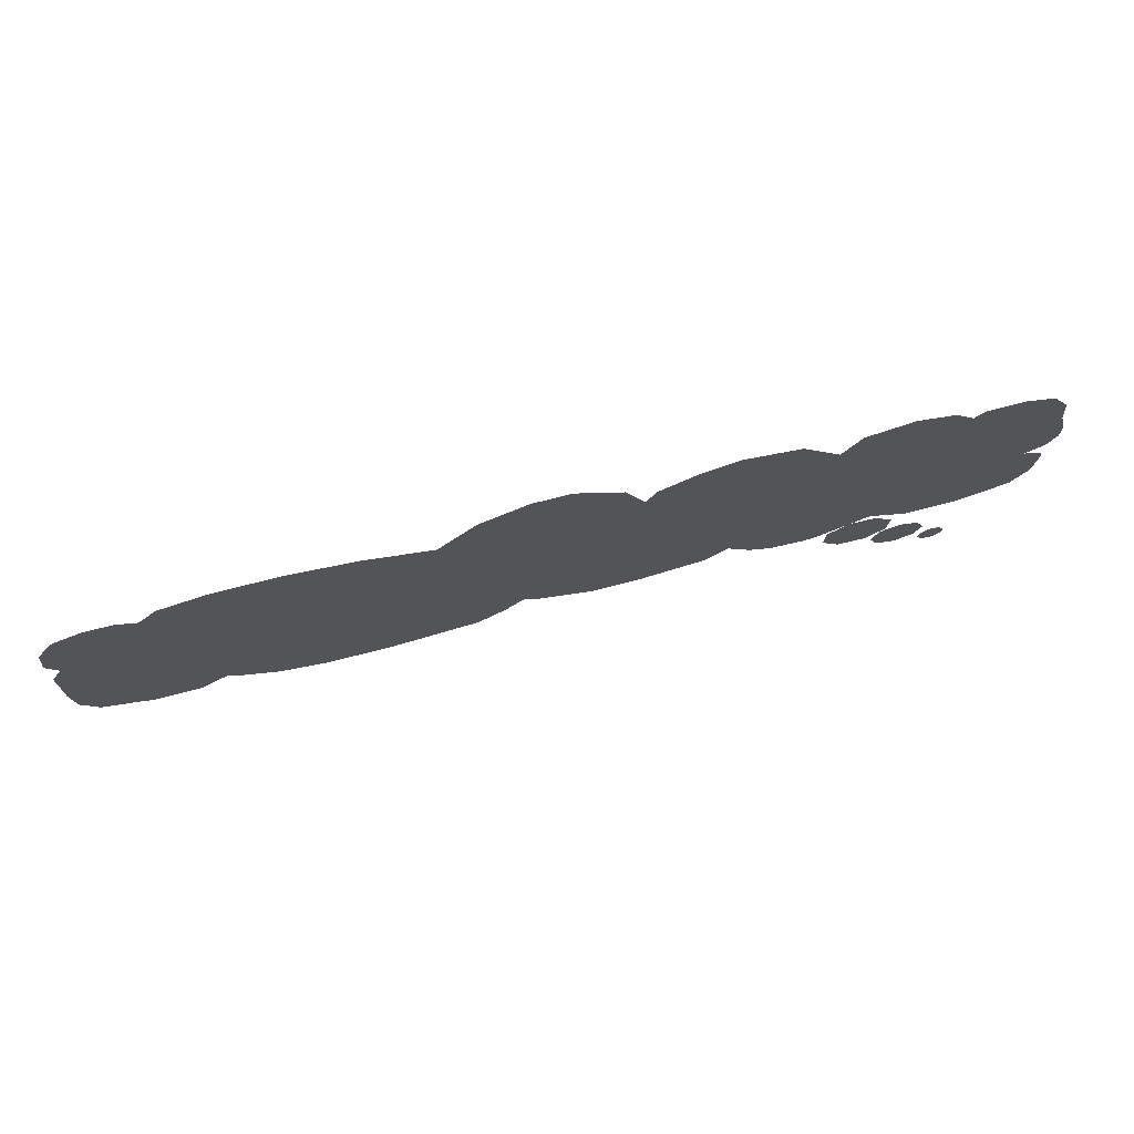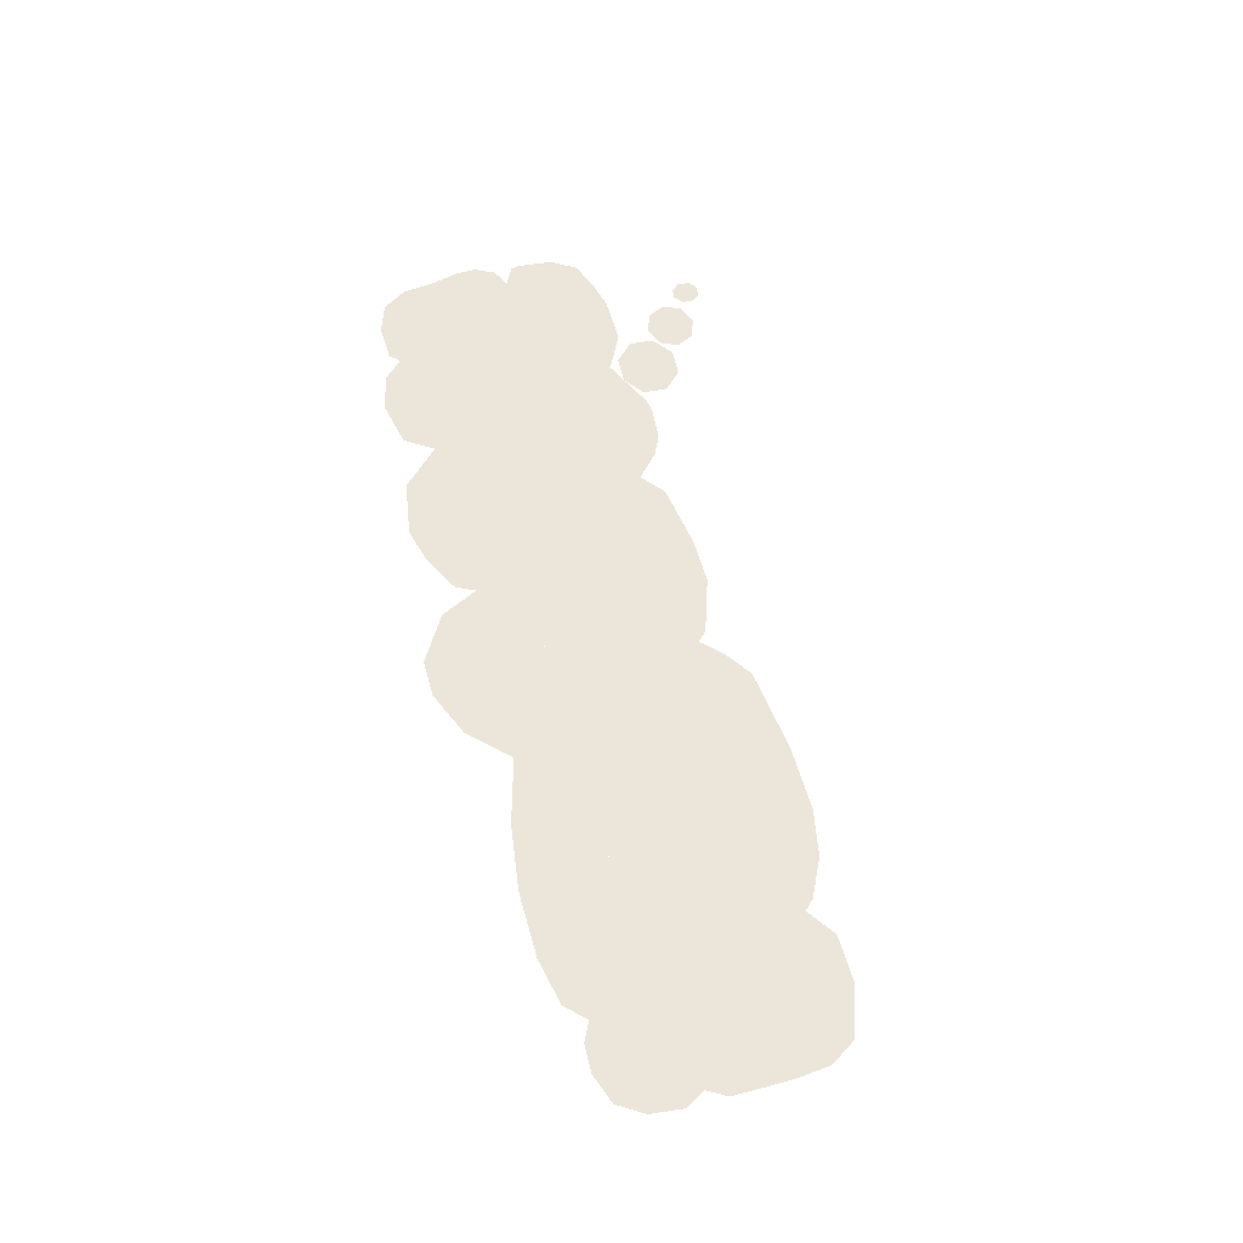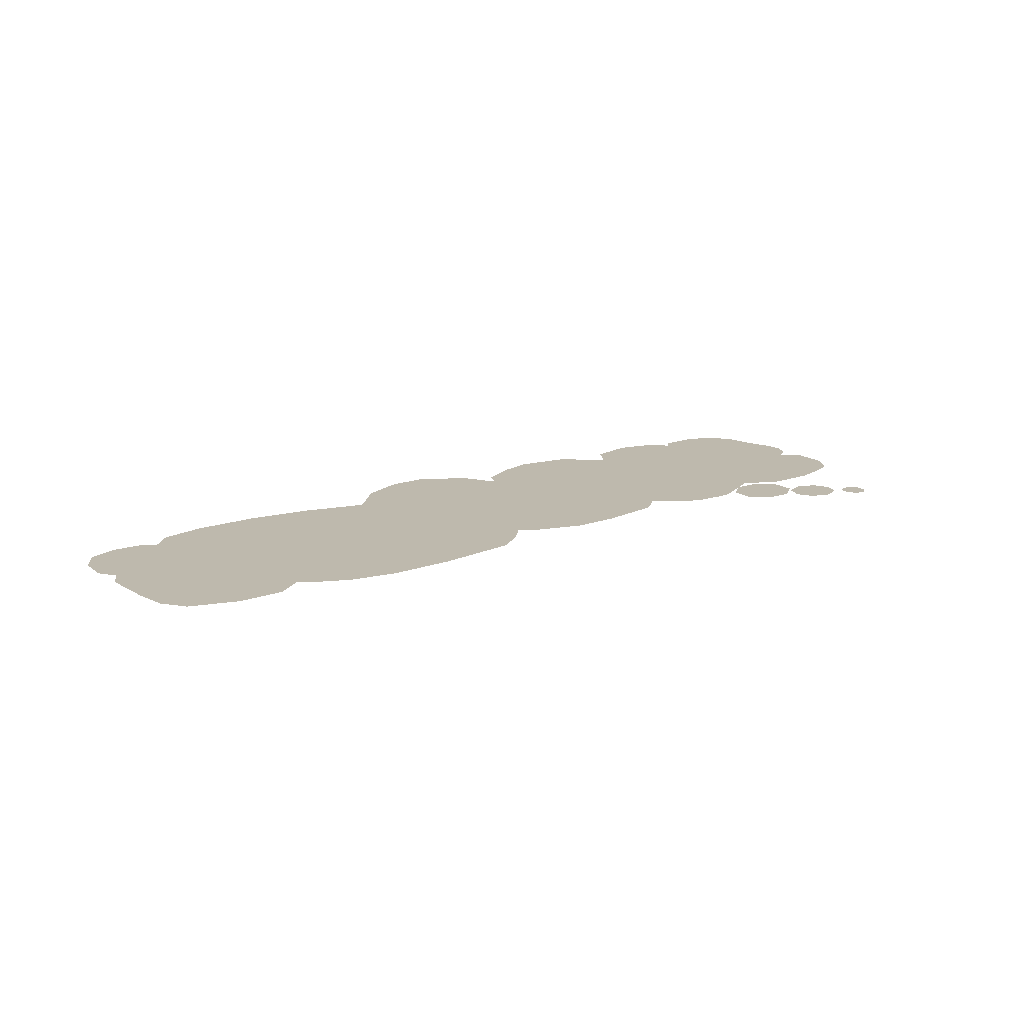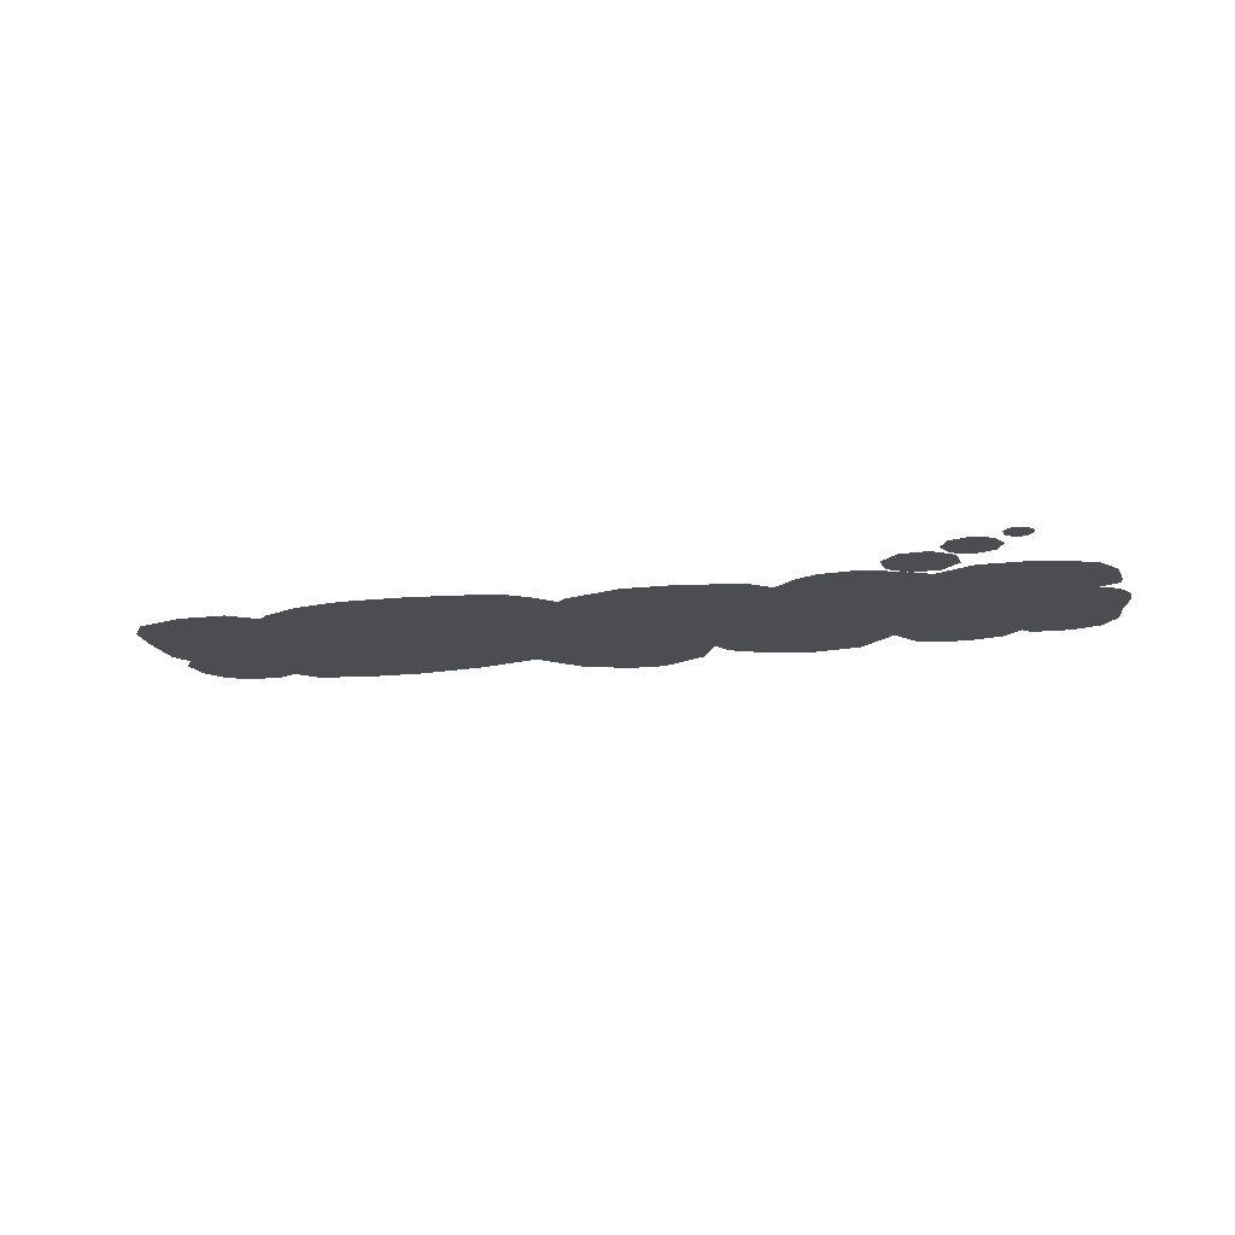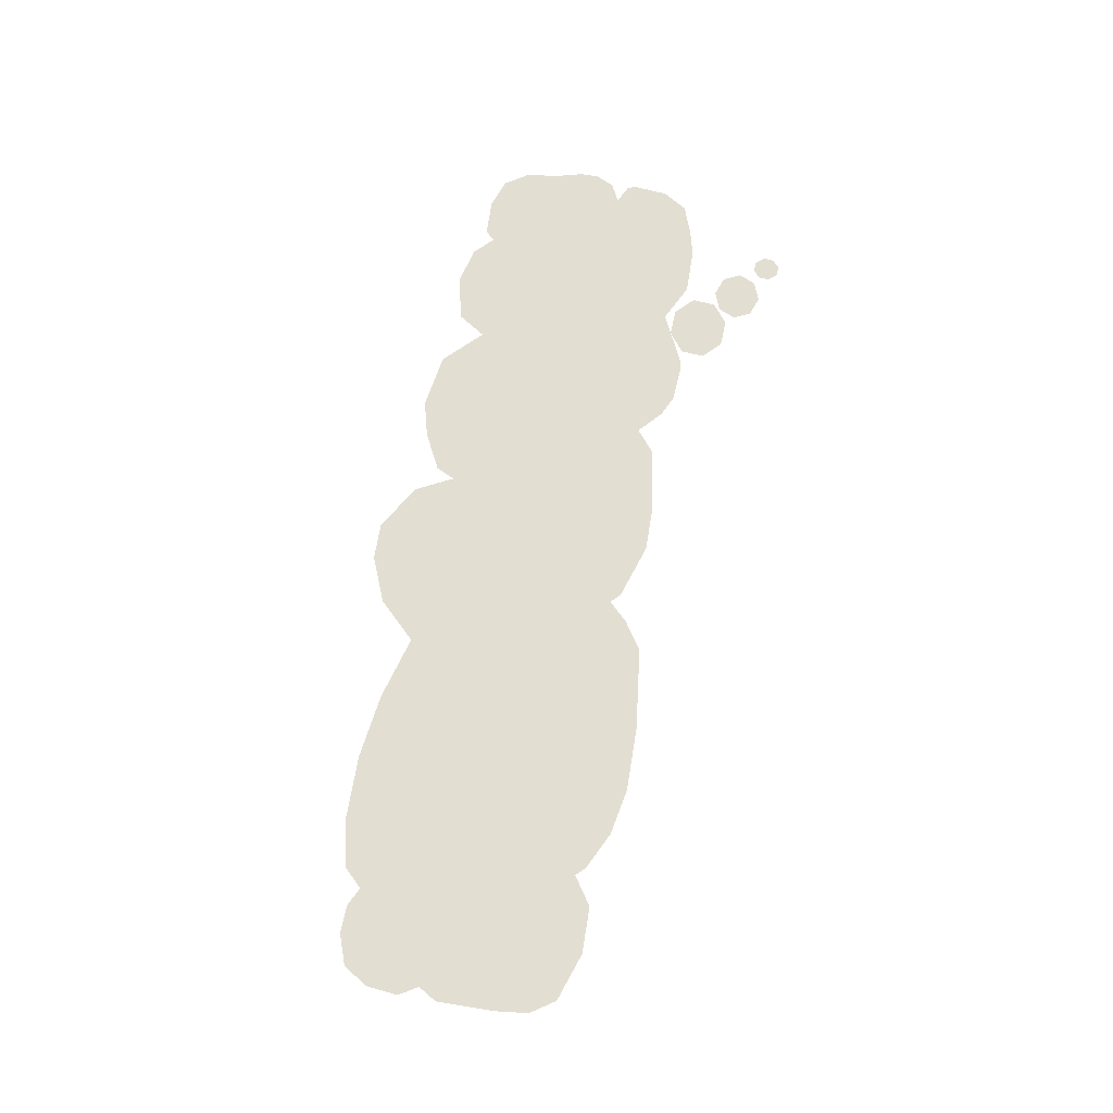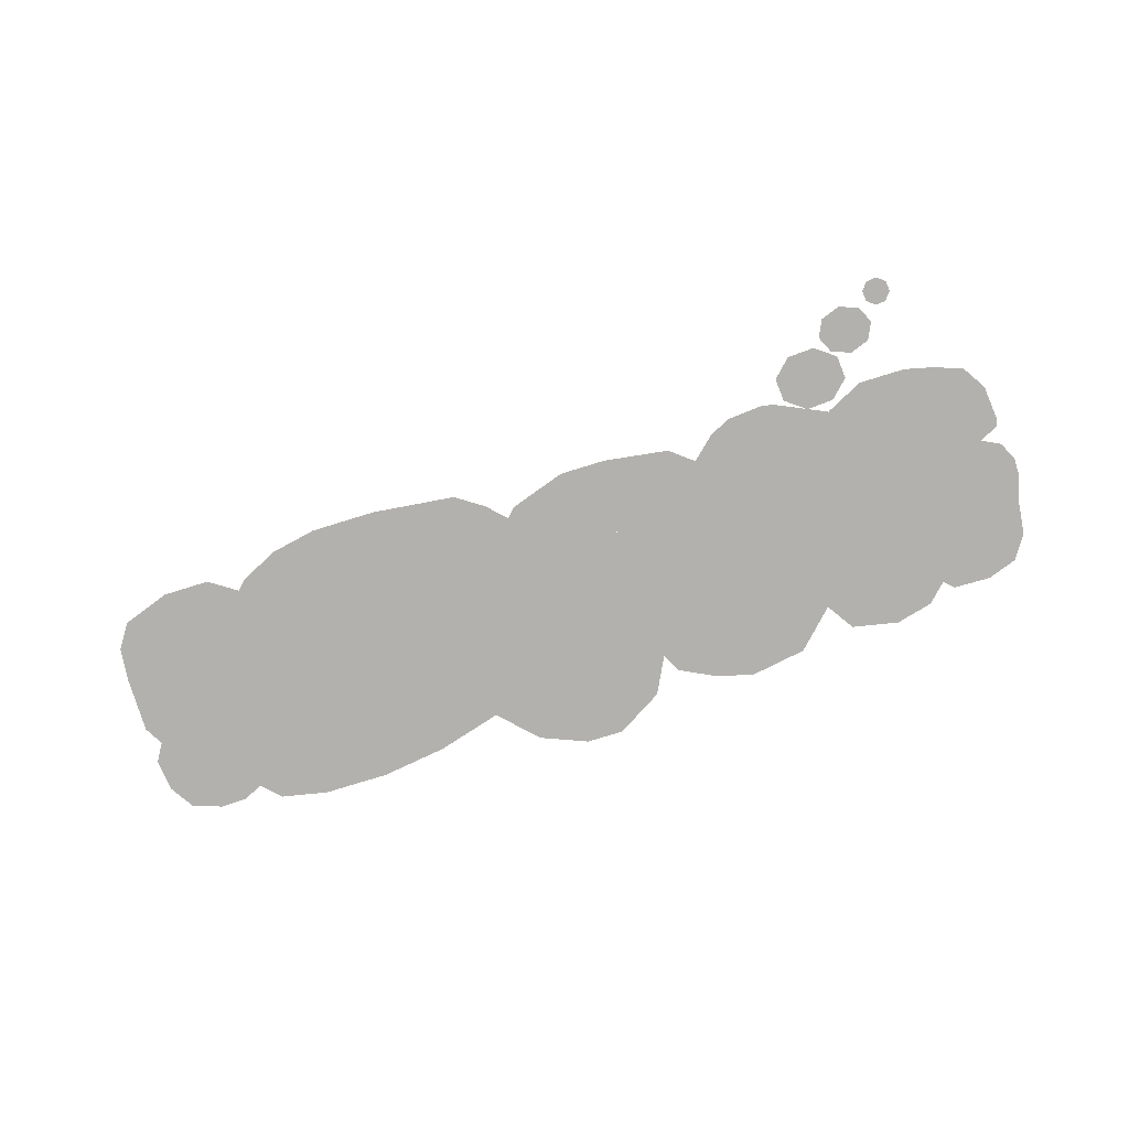
<metadata>
{"format":"obj","ext":"obj","renderer":"f3d","projection":"perspective","resolution":1024,"background":"white","views":[{"elev":71.3,"azim":165.4,"up":"+Z"},{"elev":56.3,"azim":74.5,"up":"+Y"},{"elev":15.3,"azim":141.5,"up":"+Y"},{"elev":-15.9,"azim":-166.7,"up":"+Y"},{"elev":67.5,"azim":99.3,"up":"+Y"},{"elev":-79.2,"azim":-162.9,"up":"+Y"}]}
</metadata>
<code>
v 1 0 2
v 0.4769 0 2
v 0.5143 0 1.644
v 0.6824 0 1.382
v 1 0 1.27
v 10.48 0 1.644
v 10.52 0 2
v 10 0 2
v 10.31 0 1.382
v 9.995 0 1.27
v 2.2 0 2
v 2.2 0 1.41
v 2.77 0 1.15
v 2.9 0 1.13
v 3.27 0 1.16
v 3.5 0 1.27
v 3.75 0 1.5
v 3.75 0 2
v 4 0 1.3
v 4.7 0 1.2
v 5.2 0 1.2
v 5.8 0 1.4
v 5.9 0 1.5
v 5.9 0 2
v 2.664 0 0.8962
v 2.643 0 1.147
v 2.421 0 1.311
v 2.128 0 1.293
v 1.936 0 1.104
v 1.957 0 0.8533
v 2.179 0 0.6887
v 2.472 0 0.7065
v 1.592 0 0.7828
v 1.506 0 0.6
v 1.592 0 0.4172
v 1.8 0 0.3414
v 2.008 0 0.4172
v 2.094 0 0.6
v 2.008 0 0.7828
v 1.8 0 0.8586
v 1.44 0 0.17
v 1.511 0 0.2576
v 1.5 0 0.37
v 1.412 0 0.4414
v 1.3 0 0.43
v 1.229 0 0.3424
v 1.24 0 0.23
v 1.328 0 0.1586
v 1.3 0 1.2
v 1.8 0 1.2
v 2.2 0 1.4
v 9 0 2
v 9 0 1.4
v 9.3 0 1.2
v 9.8 0 1.2
v 6.1 0 1.3
v 6.4 0 1.1
v 7.3 0 1
v 8 0 1
v 8.5 0 1.1
v 8.9 0 1.3
v 1 0 3
v 10 0 3
v 10.52 0 2.601
v 10.4 0 2.8
v 10 0 2.8
v 10.52 0 3
v 0.4769 0 3
v 0.4 0 2.7
v 0.4 0 2.5
v 0.5 0 2.3
v 0.7 0 2.2
v 1 0 2.2
v 0.5 0 2.1
v 10.31 0 3.598
v 9.995 0 3.71
v 10.48 0 3.336
v 1 0 3.71
v 0.6824 0 3.598
v 0.5143 0 3.336
v 1.5 0 3
v 1.5 0 3.6
v 1.4 0 3.7
v 9.7 0 3.7
v 9.5 0 3.6
v 9.5 0 3
v 2.8 0 3
v 4.7 0 3
v 4.7 0 3.5
v 4.6 0 3.7
v 4.2 0 3.9
v 3.8 0 4
v 3.2 0 3.9
v 2.8 0 3.5
v 2.6 0 3.8
v 2.1 0 3.9
v 1.7 0 3.8
v 9.3 0 3.8
v 8.8 0 3.9
v 8.1 0 3.9
v 7.4 0 3.8
v 6.7 0 3.6
v 6.7 0 3
v 6.6 0 3.7
v 6.3 0 4
v 5.8 0 4.2
v 5.4 0 4.2
v 4.9 0 3.9
g bottom chatBalloon
f 1 2 3
f 1 3 4
f 1 4 5
f 6 7 8
f 9 6 8
f 10 9 8
f 11 12 13 14 15 16 17 18
f 18 17 19 20 21 22 23 24
f 25 26 27 28 29 30 31 32
f 33 34 35 36 37 38 39 40
f 41 42 43 44 45 46 47 48
f 1 5 49 50 51 11
f 52 53 54 55 10 8
f 24 23 56 57 58 59 60 61 53 52
g middle chatBalloon
f 62 1 8 63
f 8 7 64 65 66
f 65 67 63 66
f 62 68 69 70 71 72 73
f 73 72 74 2 1
g top chatBalloon
f 63 75 76
f 63 77 75
f 63 67 77
f 78 79 62
f 79 80 62
f 80 68 62
f 62 81 82 83 78
f 63 76 84 85 86
f 87 88 89 90 91 92 93 94
f 87 94 95 96 97 82 81
f 86 85 98 99 100 101 102 103
f 102 104 105 106 107 108 89
f 89 88 103 102

</code>
